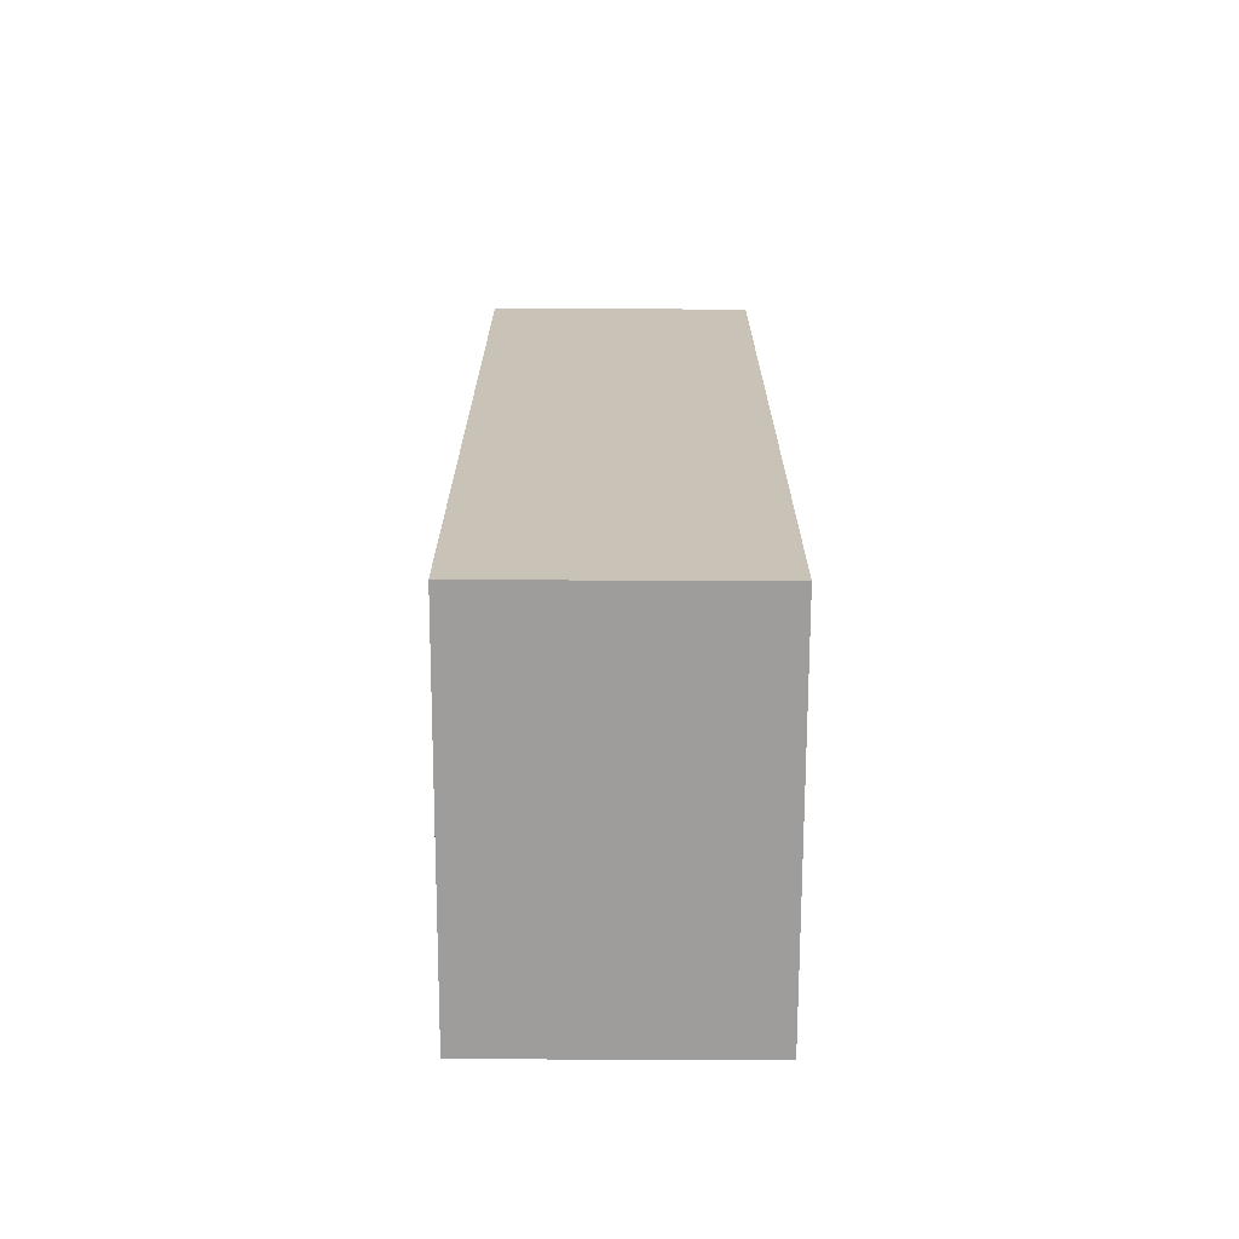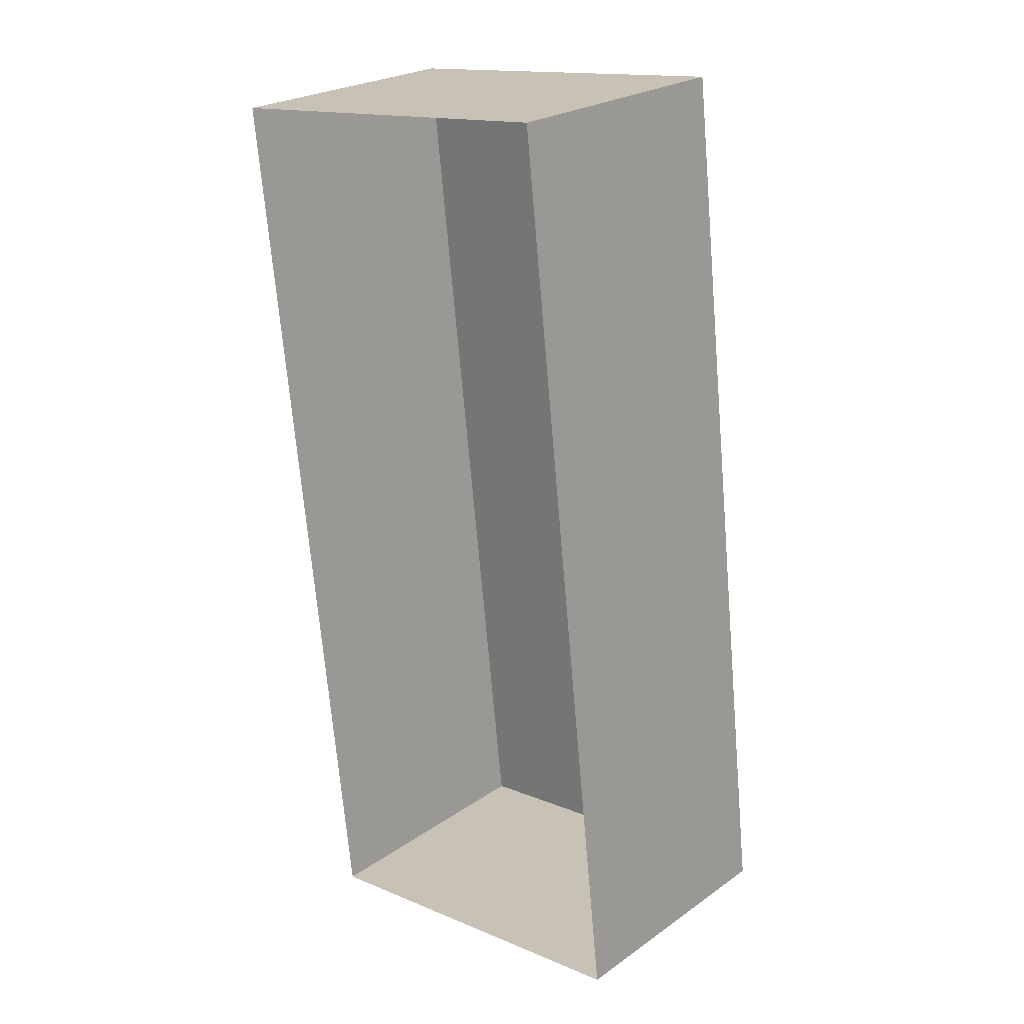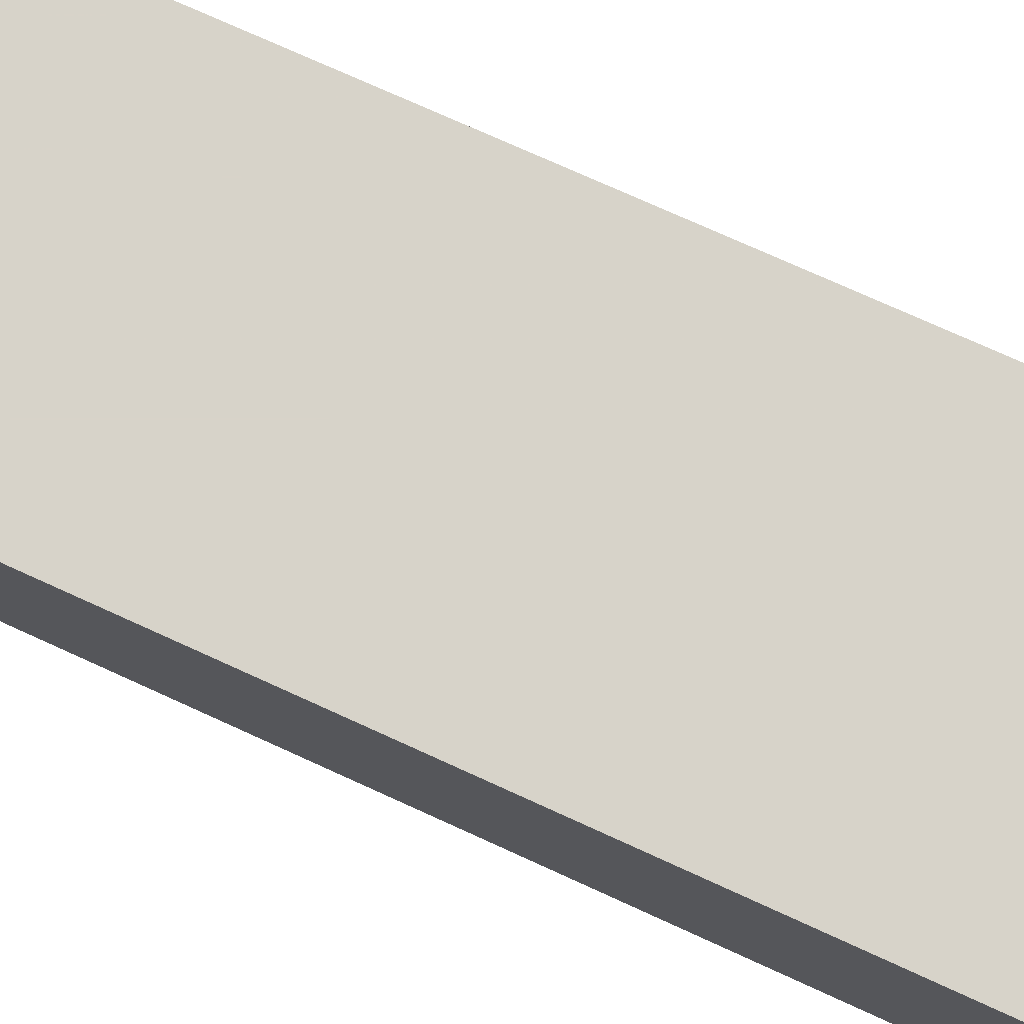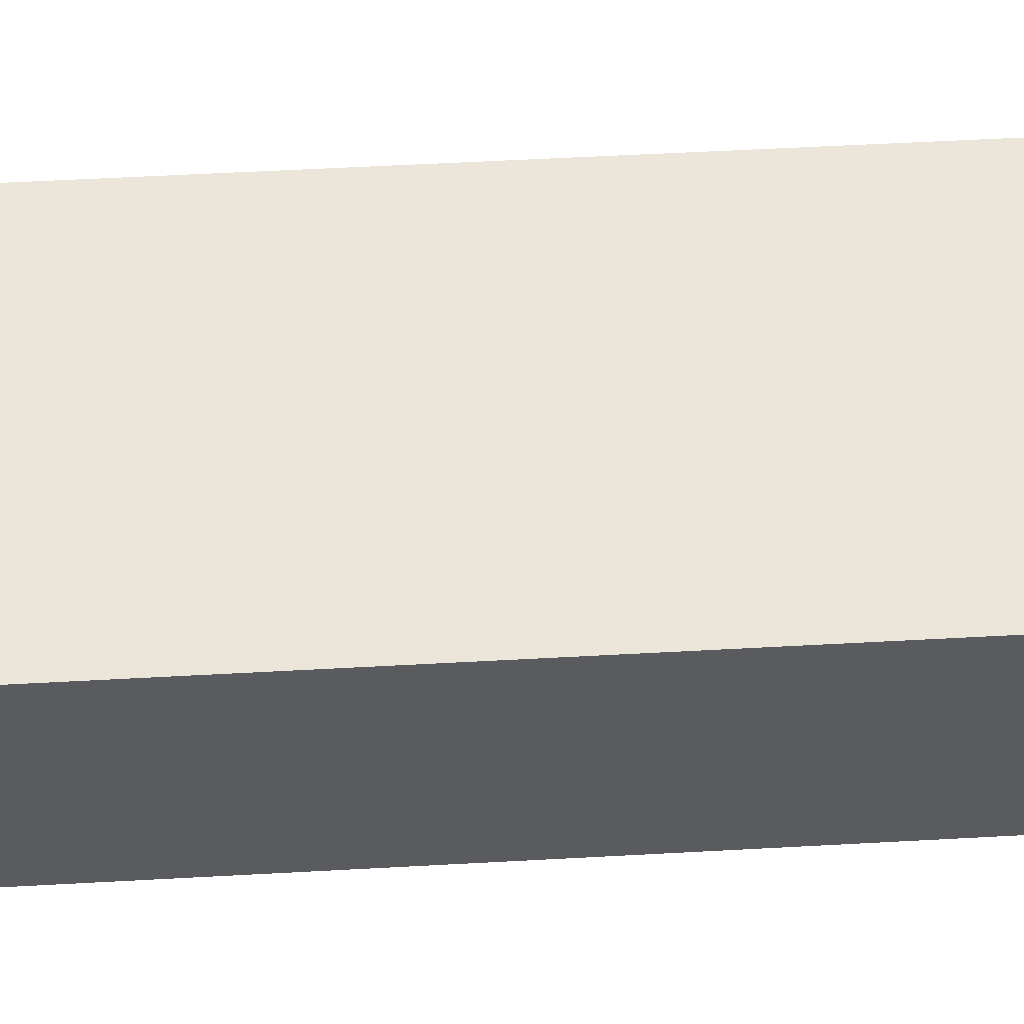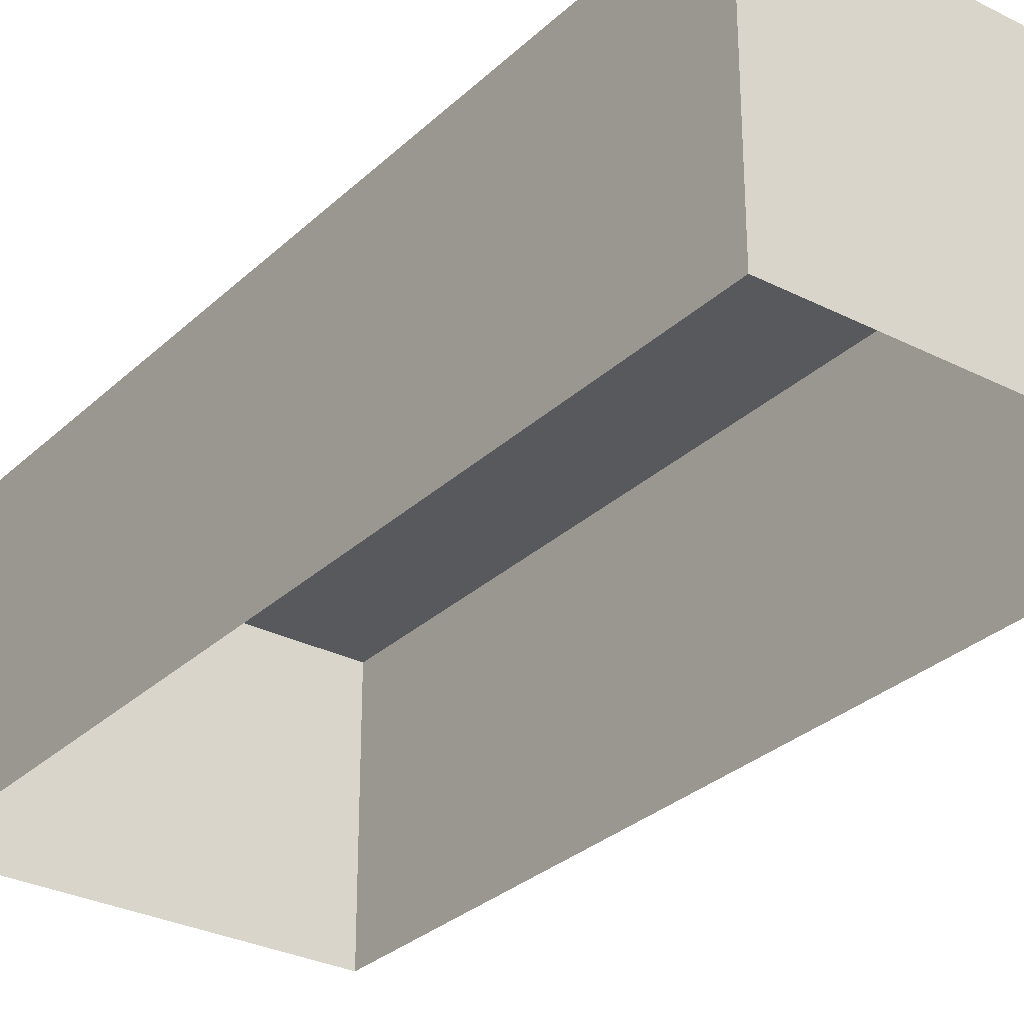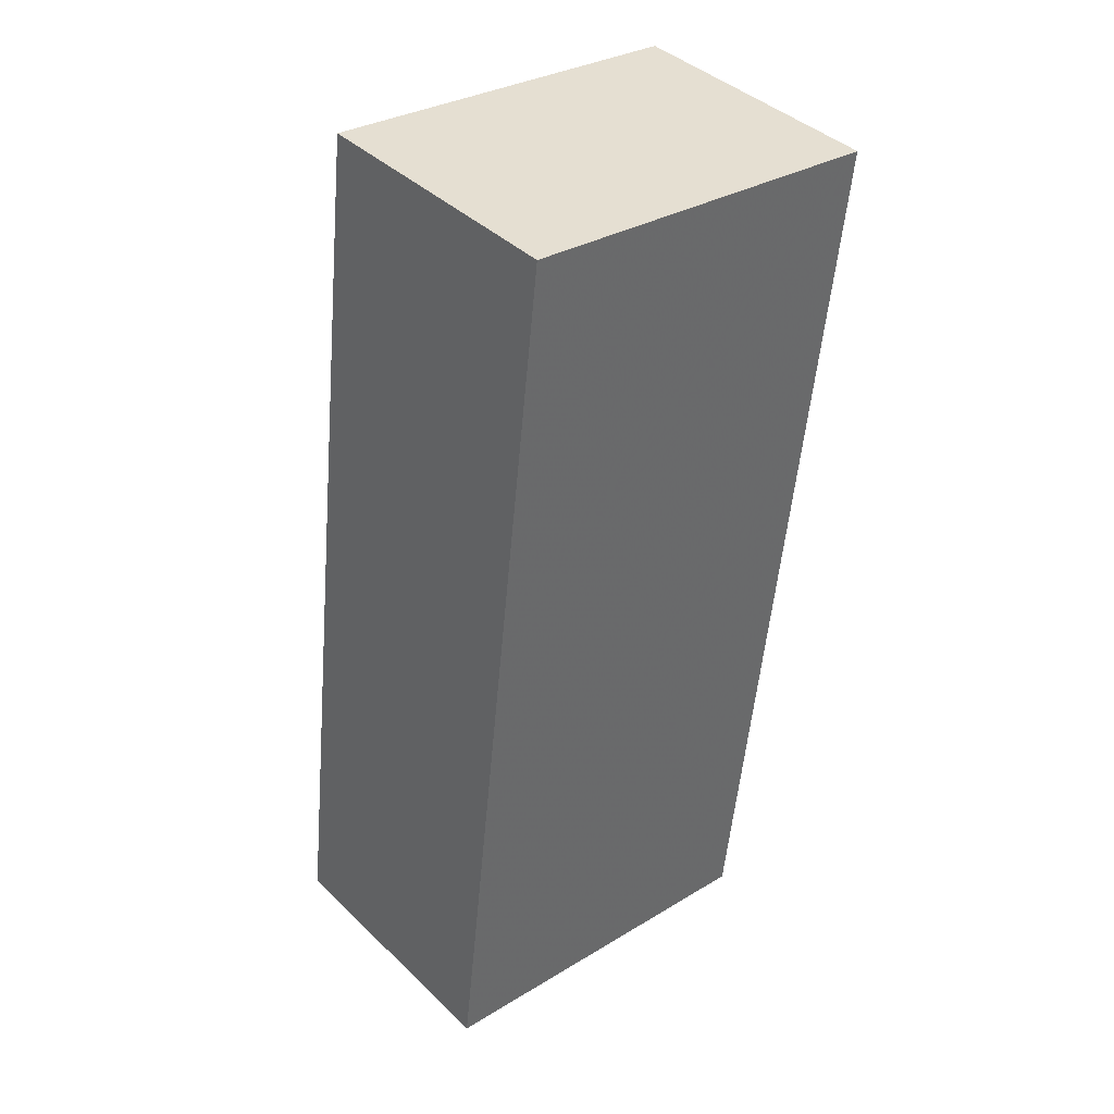
<metadata>
{"format":"obj","ext":"obj","renderer":"f3d","projection":"perspective","resolution":1024,"background":"white","views":[{"elev":-77.1,"azim":89.8,"up":"+Y"},{"elev":24.5,"azim":-138.4,"up":"+Y"},{"elev":76.1,"azim":107.8,"up":"+Z"},{"elev":57.3,"azim":80.2,"up":"+Z"},{"elev":-29.8,"azim":-43.3,"up":"+Z"},{"elev":40.7,"azim":-40.8,"up":"+Y"}]}
</metadata>
<code>
v -8.905e+04 -9.896e+04 8.091
v -8.904e+04 -9.898e+04 8.09
v -8.905e+04 -9.898e+04 8.091
v -8.904e+04 -9.896e+04 8.091
v -8.904e+04 -9.898e+04 14.14
v -8.905e+04 -9.896e+04 14.15
v -8.905e+04 -9.898e+04 14.15
v -8.904e+04 -9.896e+04 14.15
f 1 2 3
f 1 4 2
f 5 6 7
f 5 8 6
f 5 2 4
f 8 5 4
f 7 1 3
f 7 6 1
f 8 4 1
f 6 8 1
f 5 3 2
f 5 7 3

</code>
